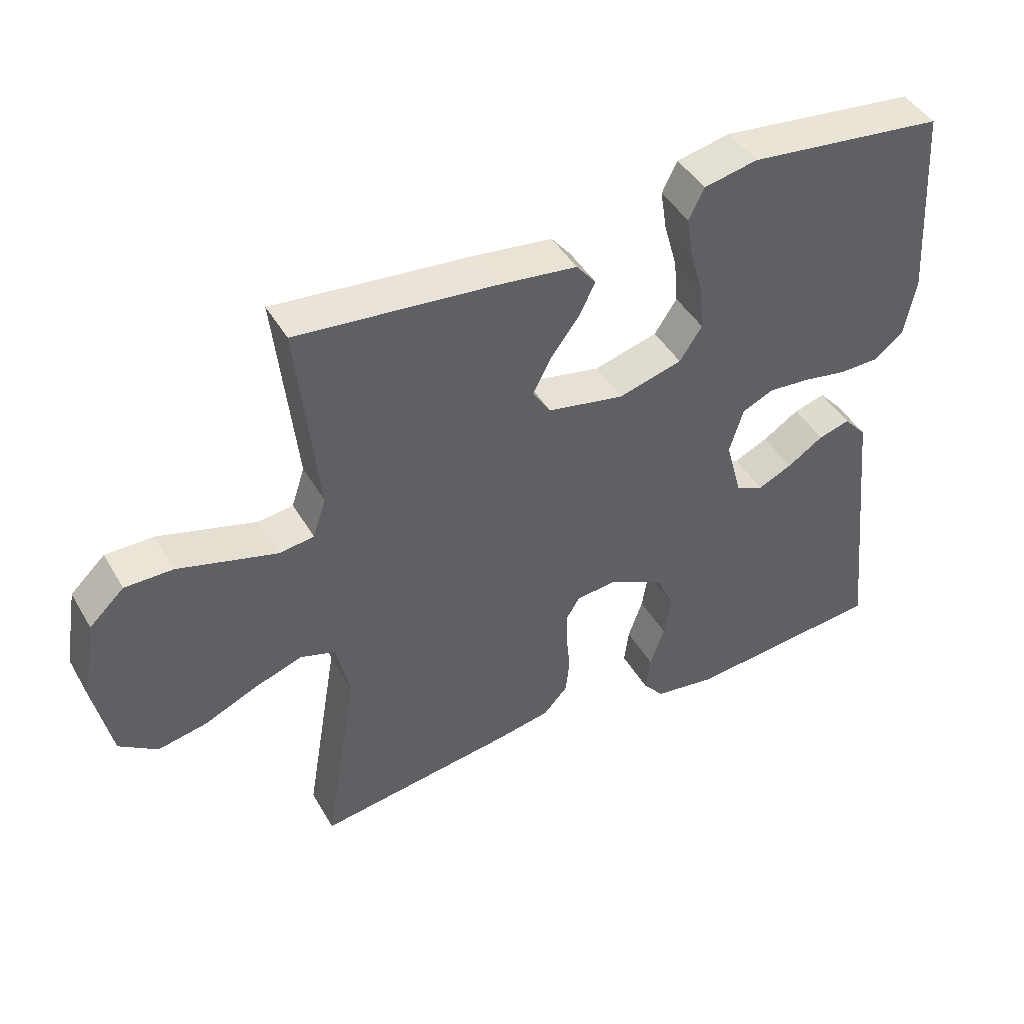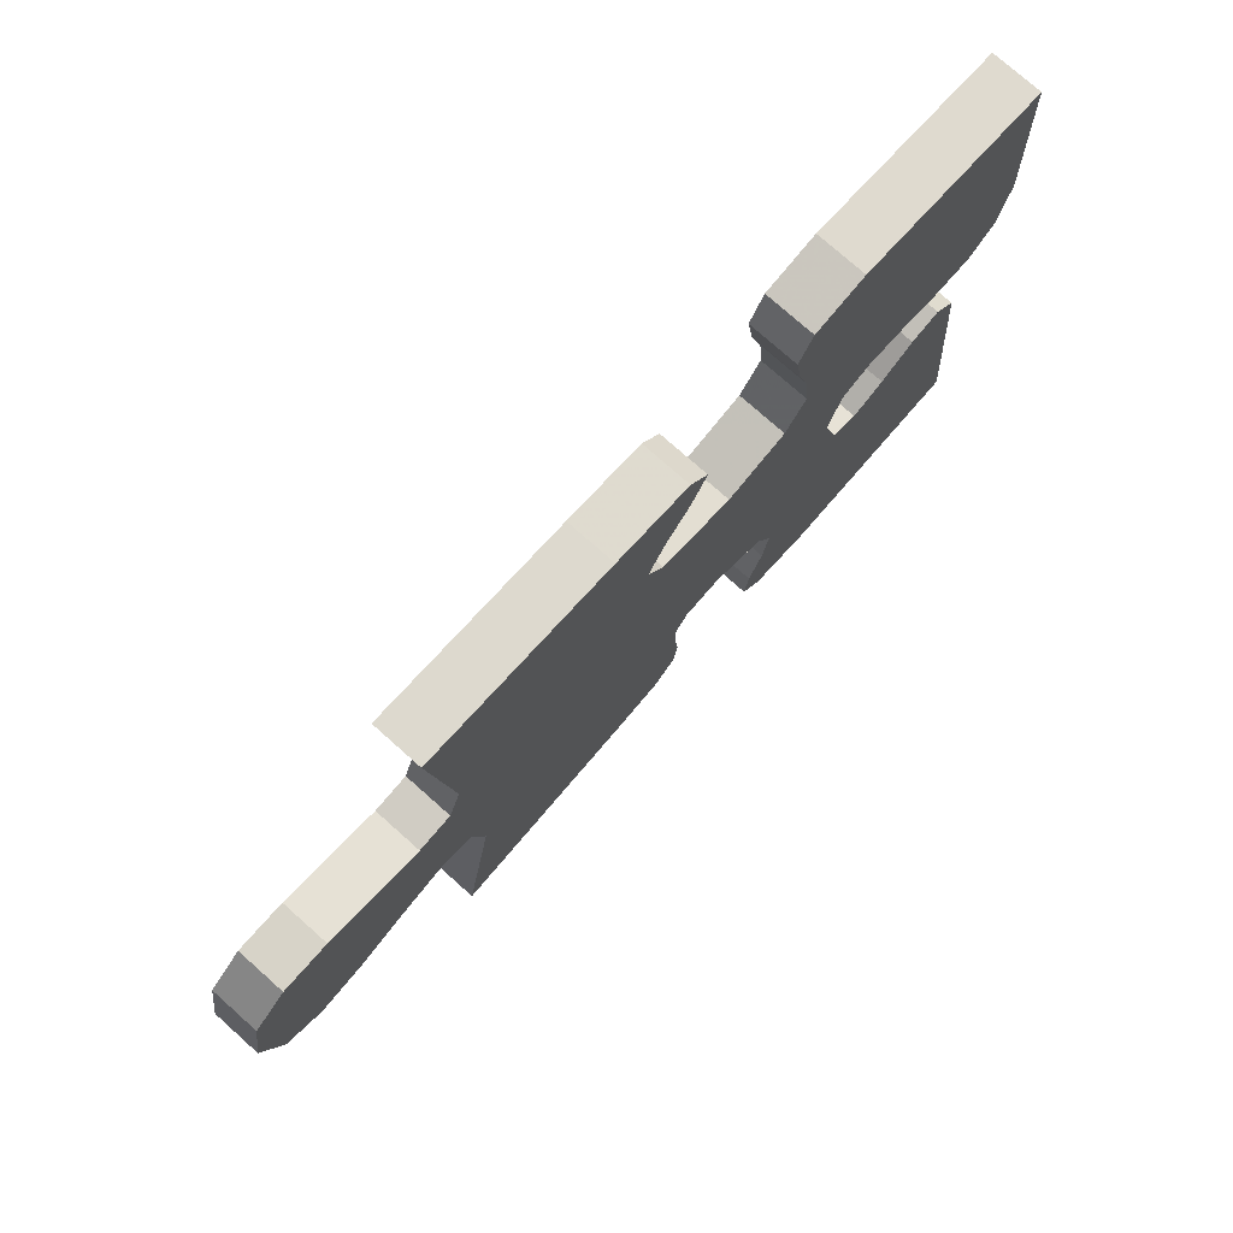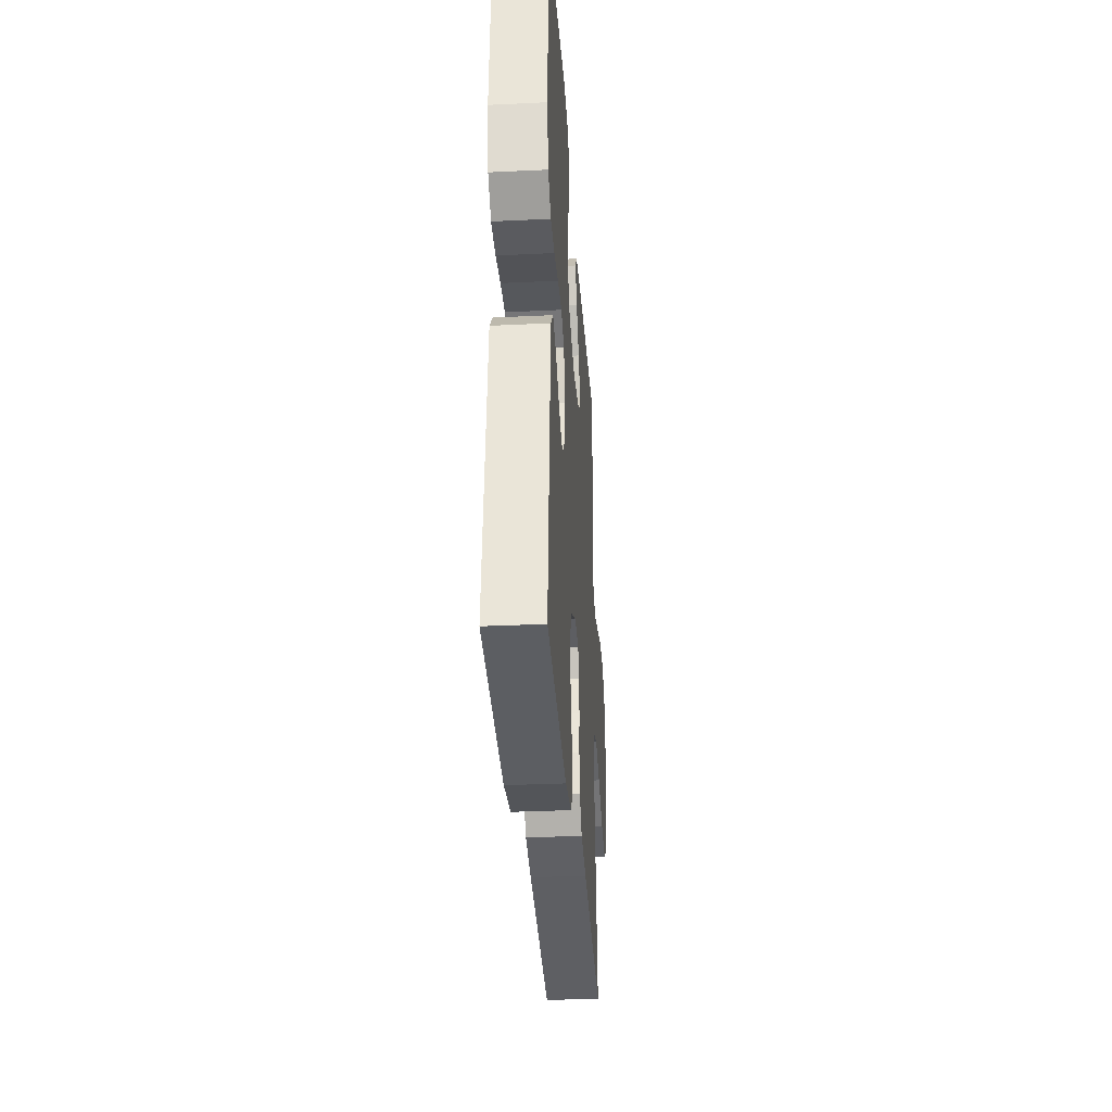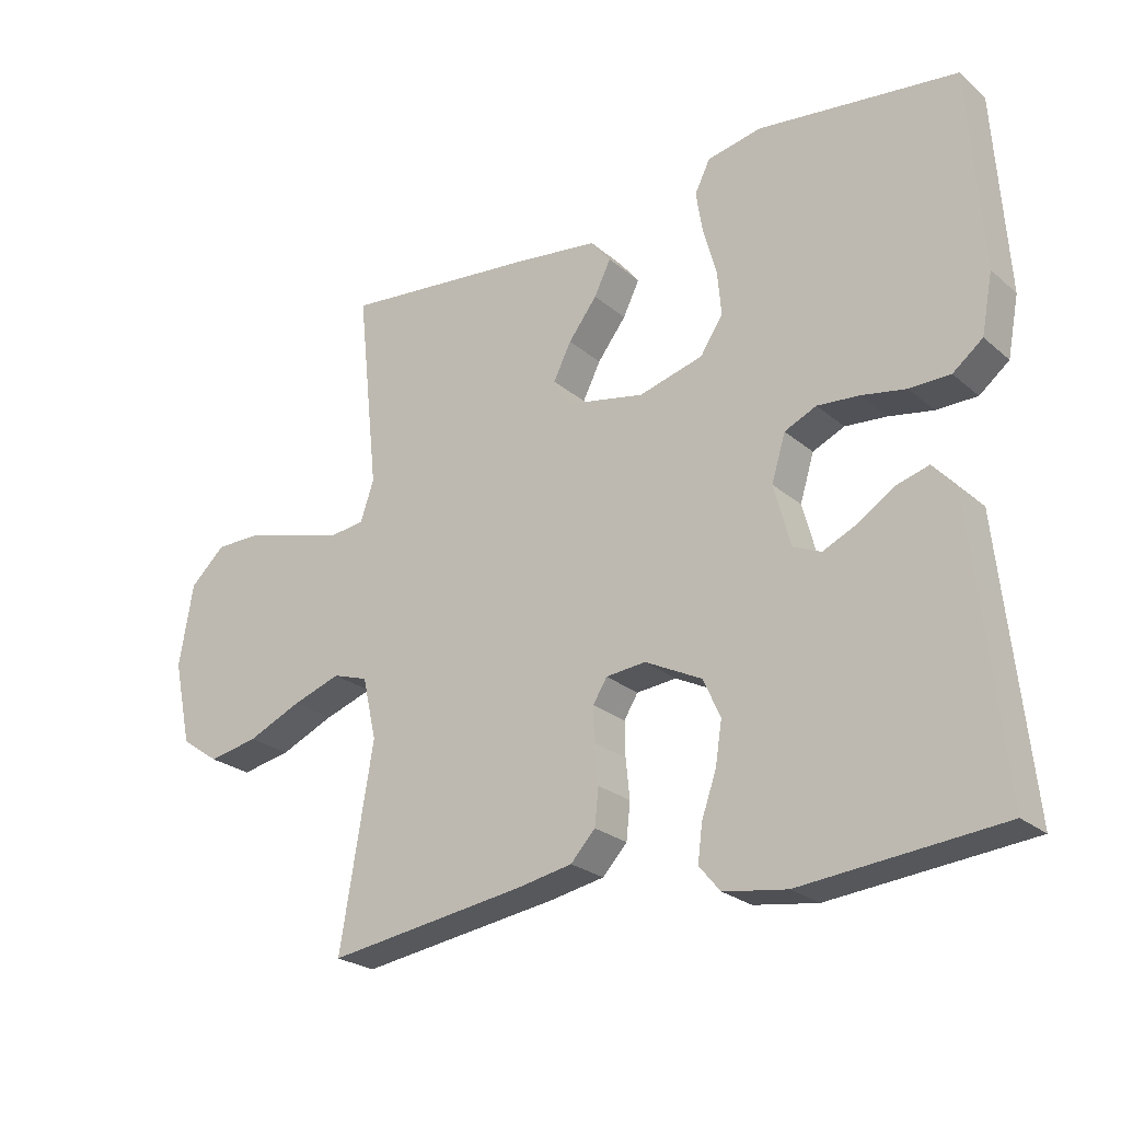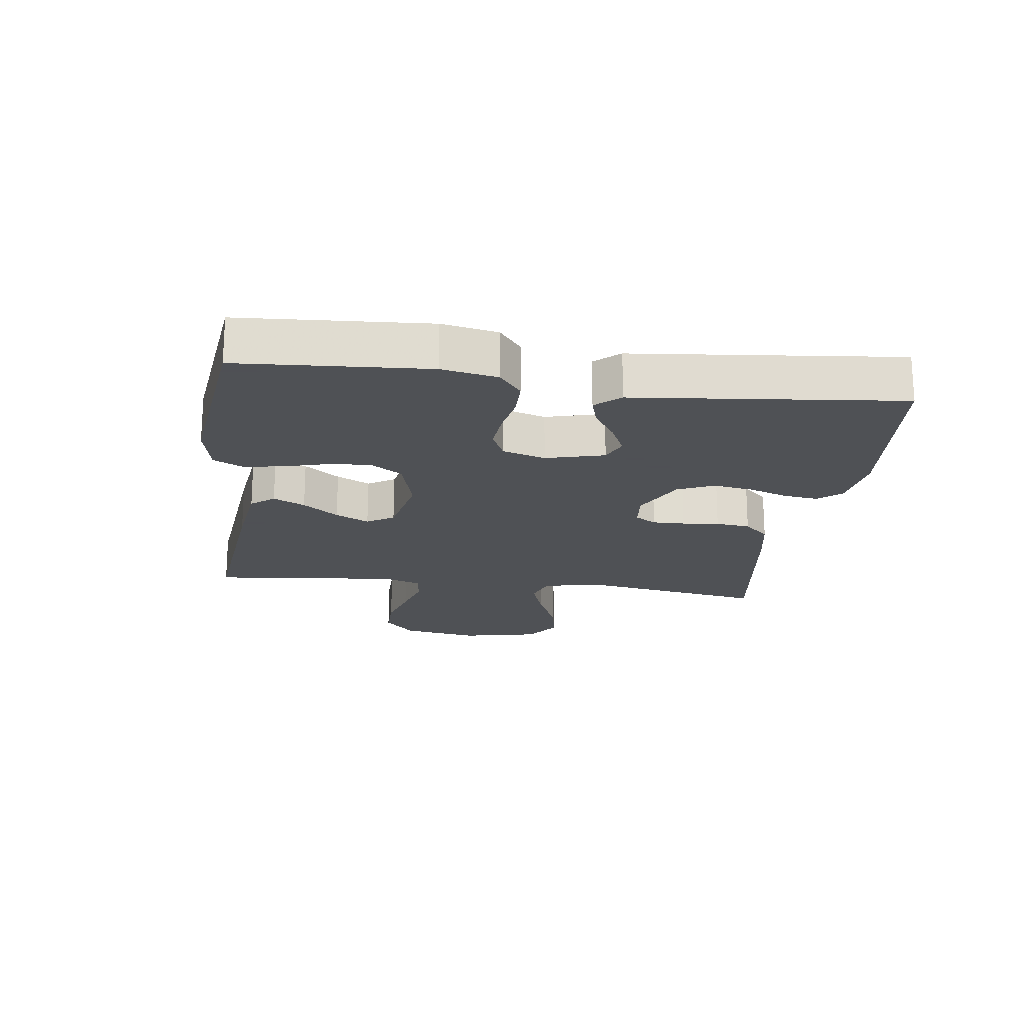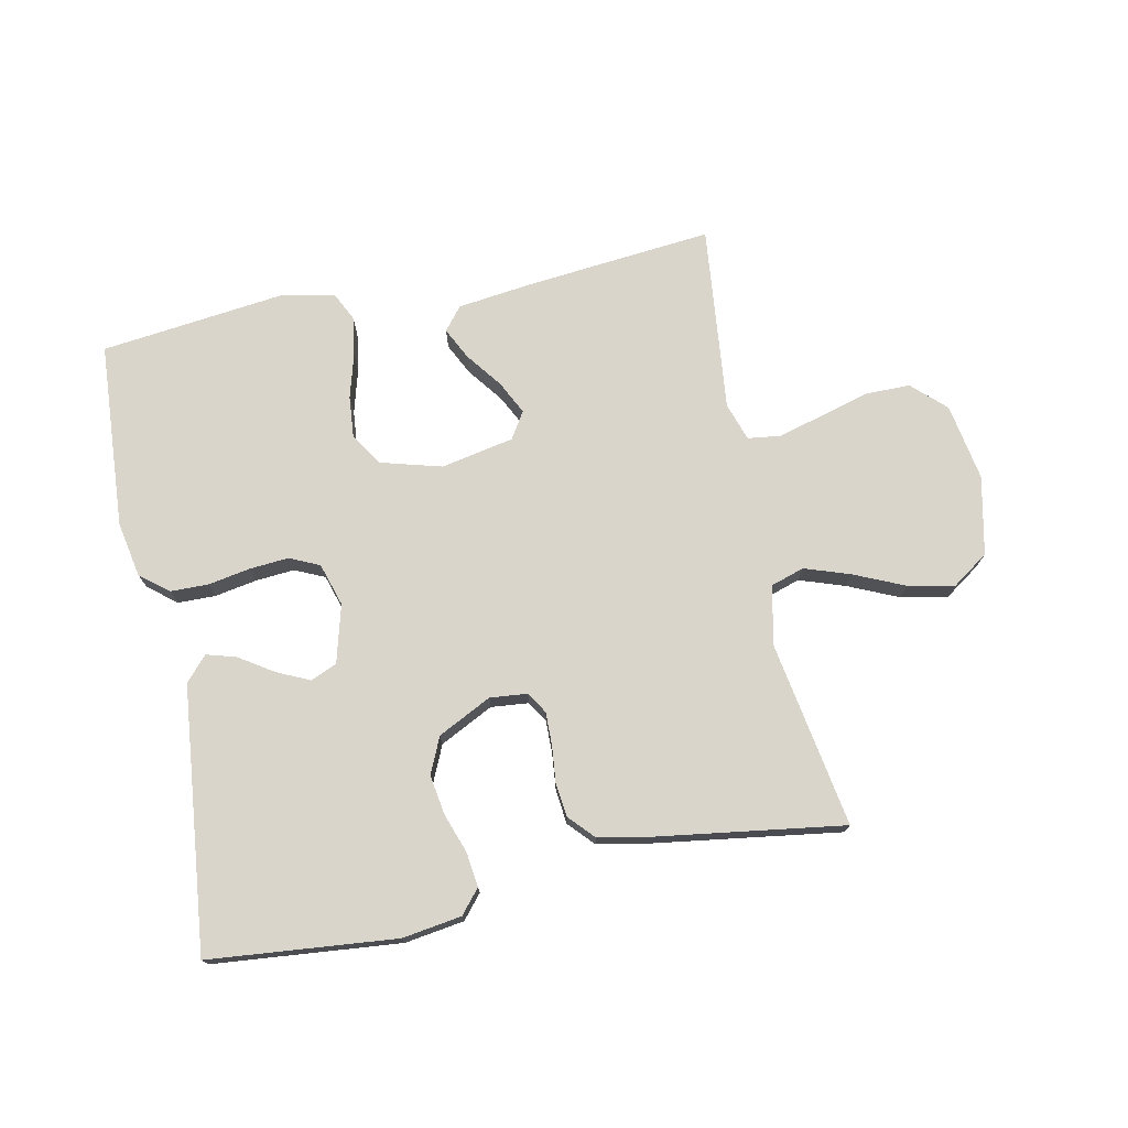
<metadata>
{"format":"obj","ext":"obj","renderer":"f3d","projection":"perspective","resolution":1024,"background":"white","views":[{"elev":44.4,"azim":-28.4,"up":"+Z"},{"elev":76.6,"azim":-48.4,"up":"+Z"},{"elev":-32.5,"azim":93.8,"up":"+Z"},{"elev":-24.3,"azim":36.2,"up":"+Z"},{"elev":-19.5,"azim":82.2,"up":"+Y"},{"elev":74.2,"azim":168.3,"up":"+Y"}]}
</metadata>
<code>
v 0.5 0.07 -0.5
v 0.2 0.07 -0.529
v 0.105 0.07 -0.515
v 0.073 0.07 -0.477
v 0.08 0.07 -0.422
v 0.102 0.07 -0.359
v 0.112 0.07 -0.295
v 0.086 0.07 -0.237
v 0 0.07 -0.194
v -0.06 0.07 -0.2
v -0.081 0.07 -0.234
v -0.08 0.07 -0.286
v -0.074 0.07 -0.345
v -0.08 0.07 -0.4
v -0.117 0.07 -0.44
v -0.2 0.07 -0.456
v -0.5 0.07 -0.5
v -0.45 0.07 -0.2
v -0.471 0.07 -0.107
v -0.524 0.07 -0.09
v -0.597 0.07 -0.115
v -0.678 0.07 -0.151
v -0.753 0.07 -0.166
v -0.811 0.07 -0.126
v -0.838 0.07 0
v -0.817 0.07 0.124
v -0.764 0.07 0.174
v -0.691 0.07 0.174
v -0.613 0.07 0.152
v -0.541 0.07 0.132
v -0.488 0.07 0.139
v -0.468 0.07 0.2
v -0.5 0.07 0.5
v -0.2 0.07 0.471
v -0.079 0.07 0.456
v -0.049 0.07 0.419
v -0.074 0.07 0.368
v -0.117 0.07 0.311
v -0.144 0.07 0.257
v -0.117 0.07 0.214
v 0 0.07 0.191
v 0.097 0.07 0.218
v 0.131 0.07 0.27
v 0.125 0.07 0.337
v 0.105 0.07 0.408
v 0.095 0.07 0.471
v 0.118 0.07 0.518
v 0.2 0.07 0.535
v 0.5 0.07 0.5
v 0.52 0.07 0.2
v 0.503 0.07 0.111
v 0.458 0.07 0.075
v 0.397 0.07 0.074
v 0.33 0.07 0.086
v 0.267 0.07 0.091
v 0.219 0.07 0.069
v 0.198 0.07 0
v 0.223 0.07 -0.093
v 0.265 0.07 -0.111
v 0.317 0.07 -0.087
v 0.372 0.07 -0.051
v 0.42 0.07 -0.037
v 0.455 0.07 -0.076
v 0.468 0.07 -0.2
v 0.5 0 -0.5
v 0.2 0 -0.529
v 0.105 0 -0.515
v 0.073 0 -0.477
v 0.08 0 -0.422
v 0.102 0 -0.359
v 0.112 0 -0.295
v 0.086 0 -0.237
v 0 0 -0.194
v -0.06 0 -0.2
v -0.081 0 -0.234
v -0.08 0 -0.286
v -0.074 0 -0.345
v -0.08 0 -0.4
v -0.117 0 -0.44
v -0.2 0 -0.456
v -0.5 0 -0.5
v -0.45 0 -0.2
v -0.471 0 -0.107
v -0.524 0 -0.09
v -0.597 0 -0.115
v -0.678 0 -0.151
v -0.753 0 -0.166
v -0.811 0 -0.126
v -0.838 0 0
v -0.817 0 0.124
v -0.764 0 0.174
v -0.691 0 0.174
v -0.613 0 0.152
v -0.541 0 0.132
v -0.488 0 0.139
v -0.468 0 0.2
v -0.5 0 0.5
v -0.2 0 0.471
v -0.079 0 0.456
v -0.049 0 0.419
v -0.074 0 0.368
v -0.117 0 0.311
v -0.144 0 0.257
v -0.117 0 0.214
v 0 0 0.191
v 0.097 0 0.218
v 0.131 0 0.27
v 0.125 0 0.337
v 0.105 0 0.408
v 0.095 0 0.471
v 0.118 0 0.518
v 0.2 0 0.535
v 0.5 0 0.5
v 0.52 0 0.2
v 0.503 0 0.111
v 0.458 0 0.075
v 0.397 0 0.074
v 0.33 0 0.086
v 0.267 0 0.091
v 0.219 0 0.069
v 0.198 0 0
v 0.223 0 -0.093
v 0.265 0 -0.111
v 0.317 0 -0.087
v 0.372 0 -0.051
v 0.42 0 -0.037
v 0.455 0 -0.076
v 0.468 0 -0.2
f 62 63 64
f 61 62 64
f 60 61 64
f 4 5 6
f 3 4 6
f 2 3 6
f 1 2 6
f 64 1 6
f 60 64 6
f 59 60 6
f 58 59 6 7
f 57 58 7 8
f 56 57 8 9
f 52 53 54
f 51 52 54
f 50 51 54
f 49 50 54
f 48 49 54
f 47 48 54
f 46 47 54
f 45 46 54
f 44 45 54
f 43 44 54 55
f 42 43 55 56
f 36 37 38
f 35 36 38
f 34 35 38
f 33 34 38
f 32 33 38
f 31 32 38 39
f 27 28 29
f 26 27 29
f 25 26 29
f 24 25 29
f 23 24 29
f 22 23 29
f 21 22 29
f 20 21 29 30
f 19 20 30 31
f 16 17 18
f 15 16 18
f 14 15 18
f 13 14 18
f 12 13 18
f 31 39 40
f 19 31 40
f 18 19 40
f 12 18 40
f 11 12 40
f 56 9 10
f 42 56 10
f 41 42 10
f 10 11 40 41
f 128 127 126
f 128 126 125
f 128 125 124
f 70 69 68
f 70 68 67
f 70 67 66
f 70 66 65
f 70 65 128
f 70 128 124
f 70 124 123
f 71 70 123 122
f 72 71 122 121
f 73 72 121 120
f 118 117 116
f 118 116 115
f 118 115 114
f 118 114 113
f 118 113 112
f 118 112 111
f 118 111 110
f 118 110 109
f 118 109 108
f 119 118 108 107
f 120 119 107 106
f 102 101 100
f 102 100 99
f 102 99 98
f 102 98 97
f 102 97 96
f 103 102 96 95
f 93 92 91
f 93 91 90
f 93 90 89
f 93 89 88
f 93 88 87
f 93 87 86
f 93 86 85
f 94 93 85 84
f 95 94 84 83
f 82 81 80
f 82 80 79
f 82 79 78
f 82 78 77
f 82 77 76
f 104 103 95
f 104 95 83
f 104 83 82
f 104 82 76
f 104 76 75
f 74 73 120
f 74 120 106
f 74 106 105
f 105 104 75 74
f 1 65 66 2
f 2 66 67 3
f 3 67 68 4
f 4 68 69 5
f 5 69 70 6
f 6 70 71 7
f 7 71 72 8
f 8 72 73 9
f 9 73 74 10
f 10 74 75 11
f 11 75 76 12
f 12 76 77 13
f 13 77 78 14
f 14 78 79 15
f 15 79 80 16
f 16 80 81 17
f 17 81 82 18
f 18 82 83 19
f 19 83 84 20
f 20 84 85 21
f 21 85 86 22
f 22 86 87 23
f 23 87 88 24
f 24 88 89 25
f 25 89 90 26
f 26 90 91 27
f 27 91 92 28
f 28 92 93 29
f 29 93 94 30
f 30 94 95 31
f 31 95 96 32
f 32 96 97 33
f 33 97 98 34
f 34 98 99 35
f 35 99 100 36
f 36 100 101 37
f 37 101 102 38
f 38 102 103 39
f 39 103 104 40
f 40 104 105 41
f 41 105 106 42
f 42 106 107 43
f 43 107 108 44
f 44 108 109 45
f 45 109 110 46
f 46 110 111 47
f 47 111 112 48
f 48 112 113 49
f 49 113 114 50
f 50 114 115 51
f 51 115 116 52
f 52 116 117 53
f 53 117 118 54
f 54 118 119 55
f 55 119 120 56
f 56 120 121 57
f 57 121 122 58
f 58 122 123 59
f 59 123 124 60
f 60 124 125 61
f 61 125 126 62
f 62 126 127 63
f 63 127 128 64
f 64 128 65 1

</code>
